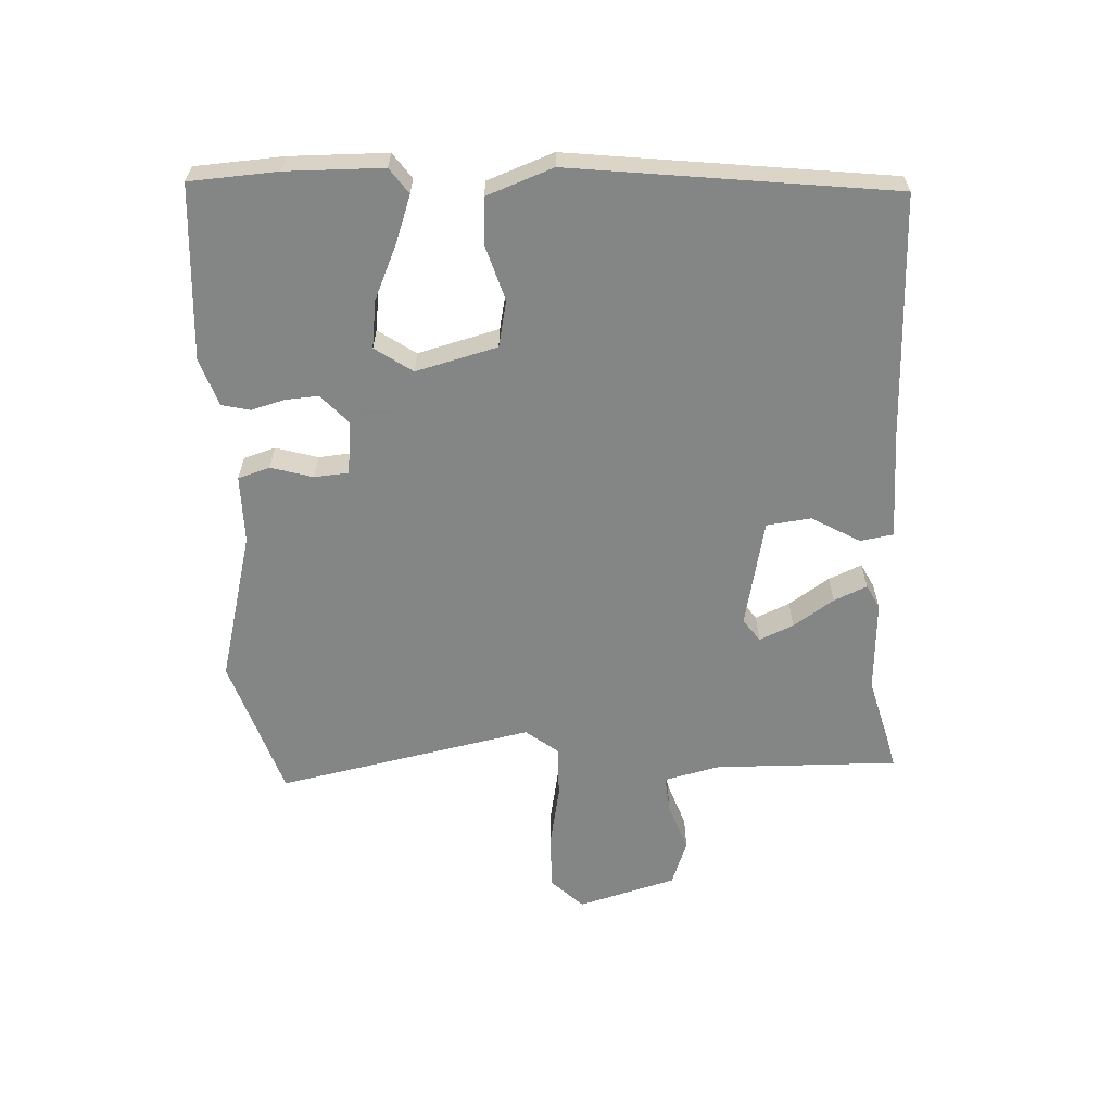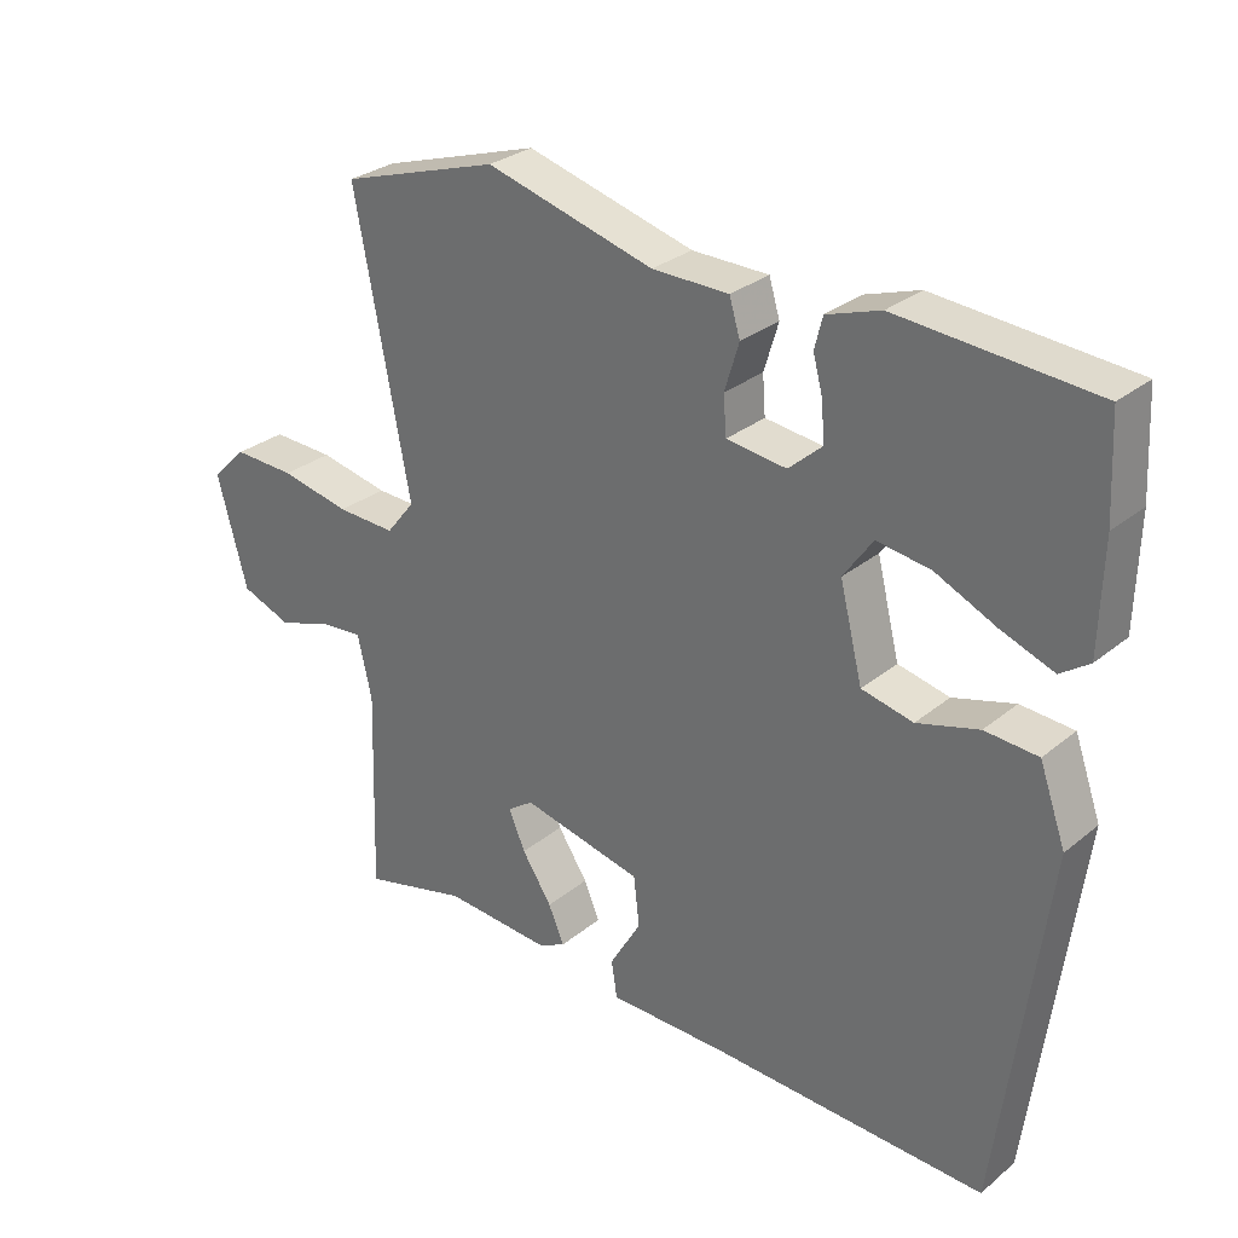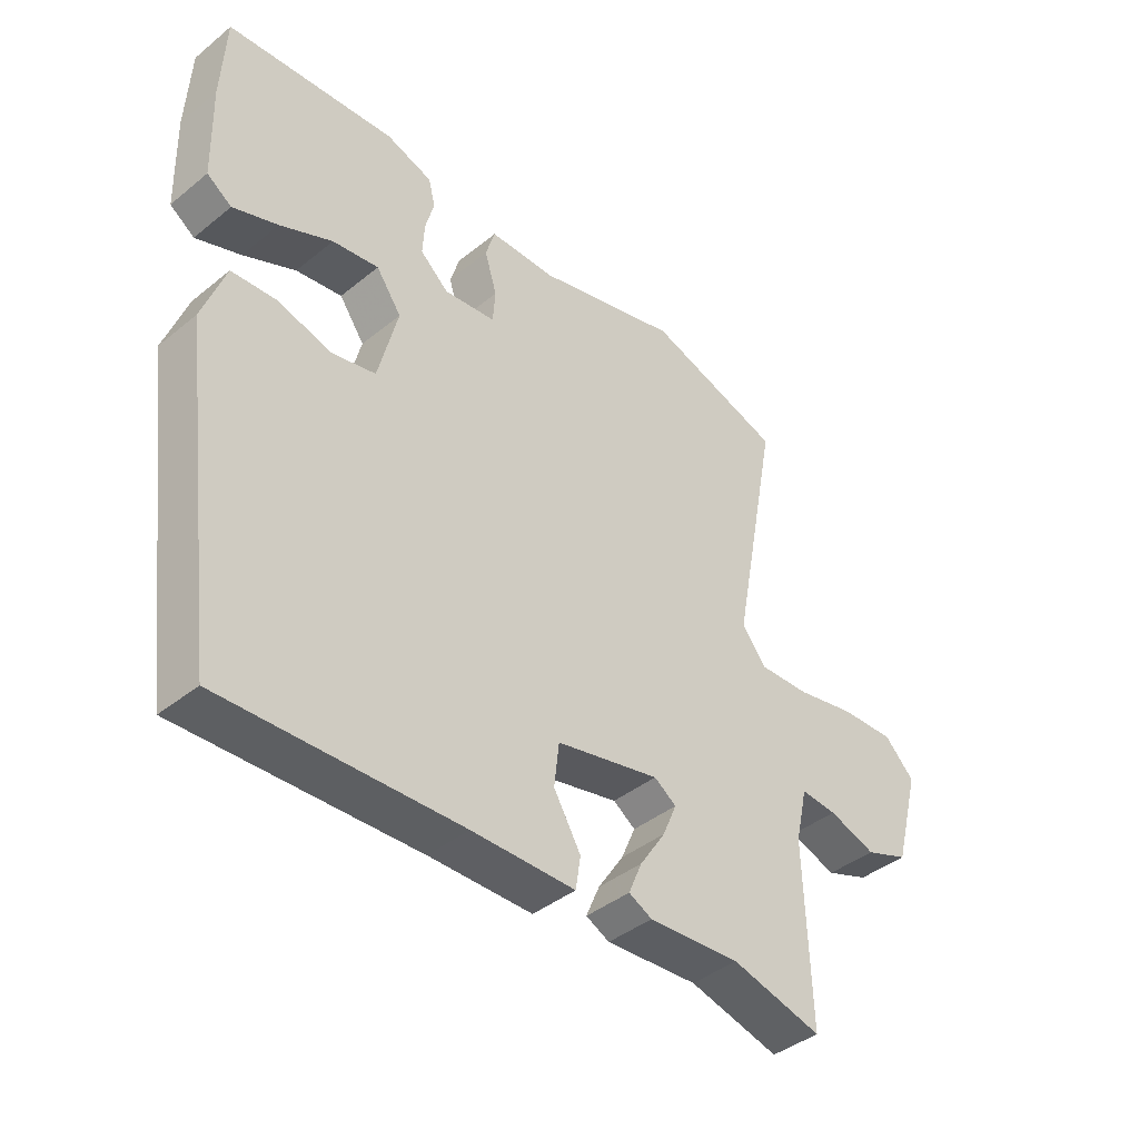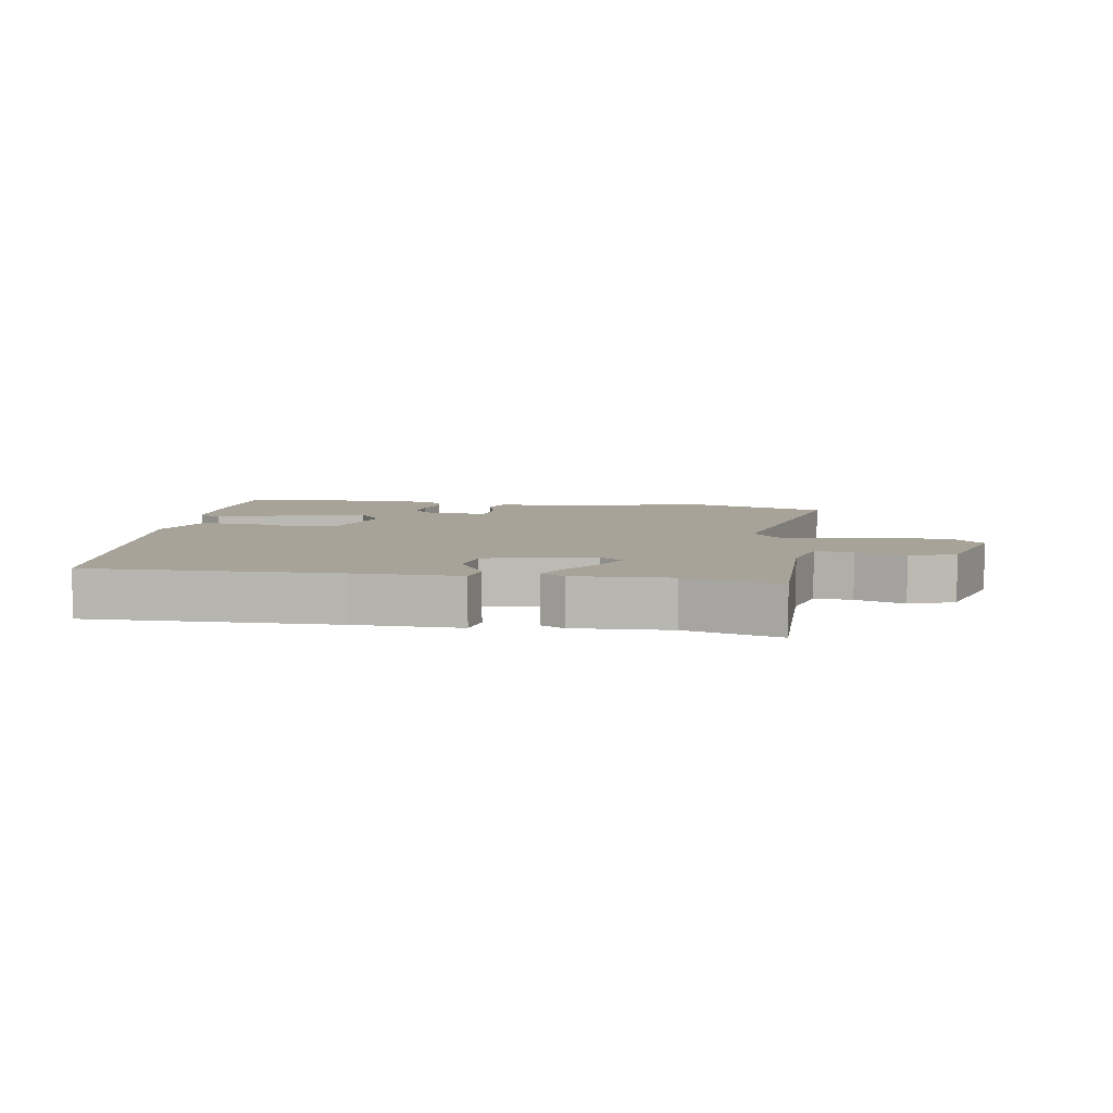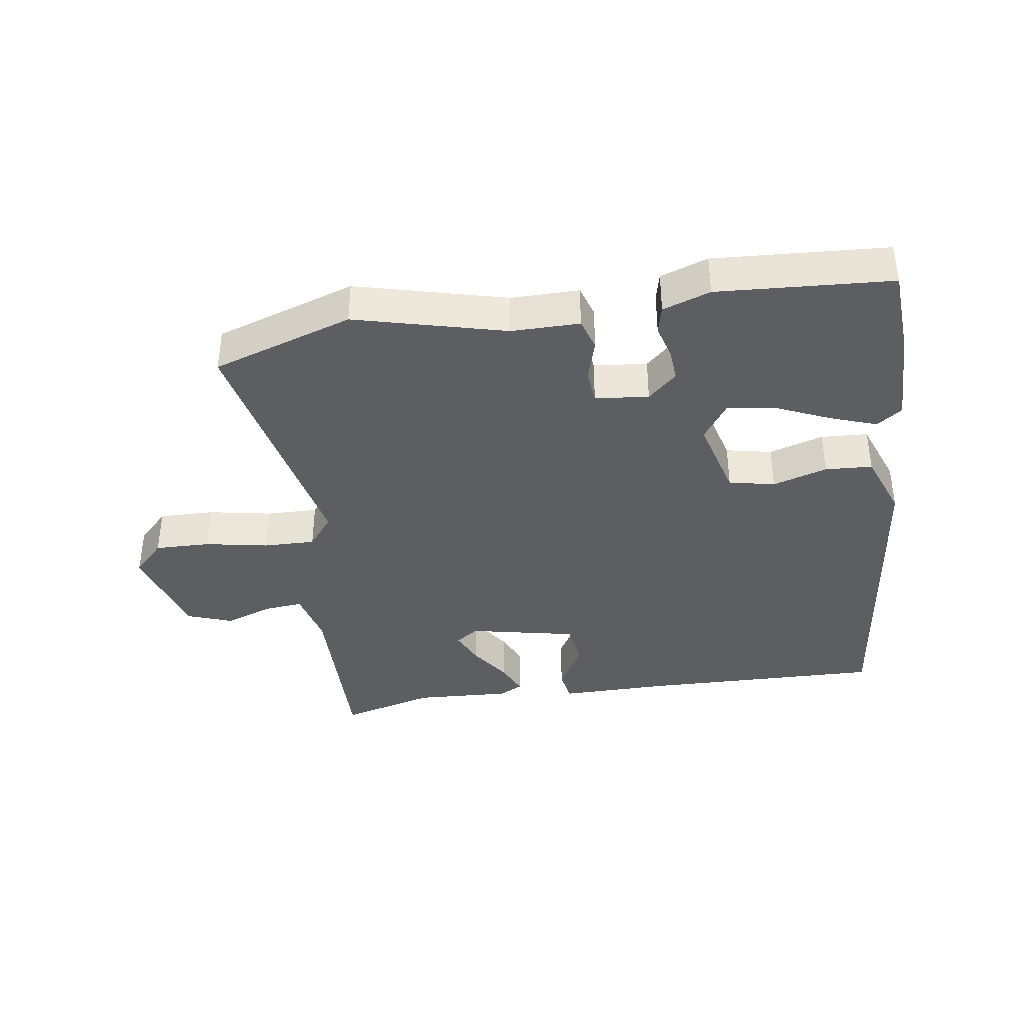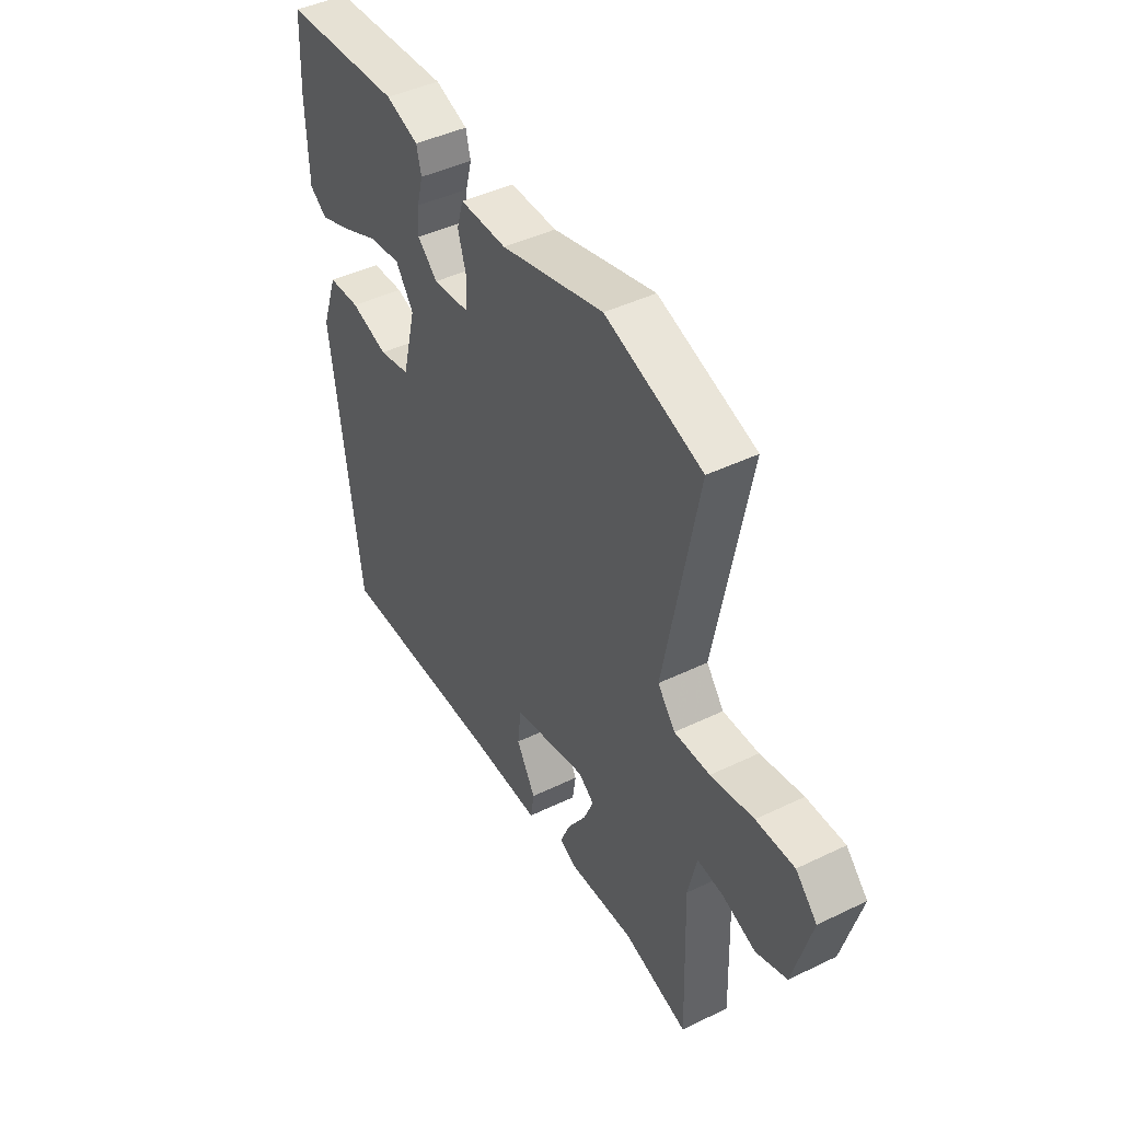
<metadata>
{"format":"obj","ext":"obj","renderer":"f3d","projection":"perspective","resolution":1024,"background":"white","views":[{"elev":-61.6,"azim":93.4,"up":"+Y"},{"elev":29.2,"azim":40.0,"up":"+Z"},{"elev":-41.2,"azim":134.4,"up":"+Z"},{"elev":6.8,"azim":-169.8,"up":"+Y"},{"elev":-38.4,"azim":9.3,"up":"+Y"},{"elev":44.3,"azim":-119.4,"up":"+Z"}]}
</metadata>
<code>
v 0.424 0.07 -0.522
v 0.04 0.07 -0.508
v -0.128 0.07 -0.507
v -0.136 0.07 -0.455
v -0.092 0.07 -0.38
v -0.1 0.07 -0.31
v -0.269 0.07 -0.272
v -0.305 0.07 -0.297
v -0.282 0.07 -0.351
v -0.24 0.07 -0.415
v -0.218 0.07 -0.467
v -0.256 0.07 -0.486
v -0.406 0.07 -0.476
v -0.554 0.07 -0.514
v -0.545 0.07 -0.226
v -0.565 0.07 -0.138
v -0.624 0.07 -0.143
v -0.701 0.07 -0.169
v -0.772 0.07 -0.142
v -0.814 0.07 0.013
v -0.765 0.07 0.062
v -0.678 0.07 0.059
v -0.58 0.07 0.039
v -0.498 0.07 0.036
v -0.458 0.07 0.086
v -0.535 0.07 0.489
v -0.313 0.07 0.559
v -0.078 0.07 0.495
v 0.029 0.07 0.494
v 0.044 0.07 0.444
v 0.024 0.07 0.378
v 0.028 0.07 0.324
v 0.112 0.07 0.314
v 0.158 0.07 0.355
v 0.155 0.07 0.407
v 0.141 0.07 0.46
v 0.152 0.07 0.504
v 0.227 0.07 0.529
v 0.5 0.07 0.508
v 0.507 0.07 0.37
v 0.503 0.07 0.218
v 0.463 0.07 0.19
v 0.39 0.07 0.217
v 0.305 0.07 0.256
v 0.23 0.07 0.267
v 0.189 0.07 0.209
v 0.221 0.07 0.081
v 0.293 0.07 0.065
v 0.379 0.07 0.09
v 0.453 0.07 0.085
v 0.49 0.07 -0.019
v 0.424 0 -0.522
v 0.04 0 -0.508
v -0.128 0 -0.507
v -0.136 0 -0.455
v -0.092 0 -0.38
v -0.1 0 -0.31
v -0.269 0 -0.272
v -0.305 0 -0.297
v -0.282 0 -0.351
v -0.24 0 -0.415
v -0.218 0 -0.467
v -0.256 0 -0.486
v -0.406 0 -0.476
v -0.554 0 -0.514
v -0.545 0 -0.226
v -0.565 0 -0.138
v -0.624 0 -0.143
v -0.701 0 -0.169
v -0.772 0 -0.142
v -0.814 0 0.013
v -0.765 0 0.062
v -0.678 0 0.059
v -0.58 0 0.039
v -0.498 0 0.036
v -0.458 0 0.086
v -0.535 0 0.489
v -0.313 0 0.559
v -0.078 0 0.495
v 0.029 0 0.494
v 0.044 0 0.444
v 0.024 0 0.378
v 0.028 0 0.324
v 0.112 0 0.314
v 0.158 0 0.355
v 0.155 0 0.407
v 0.141 0 0.46
v 0.152 0 0.504
v 0.227 0 0.529
v 0.5 0 0.508
v 0.507 0 0.37
v 0.503 0 0.218
v 0.463 0 0.19
v 0.39 0 0.217
v 0.305 0 0.256
v 0.23 0 0.267
v 0.189 0 0.209
v 0.221 0 0.081
v 0.293 0 0.065
v 0.379 0 0.09
v 0.453 0 0.085
v 0.49 0 -0.019
f 51 1 2
f 50 51 2
f 49 50 2
f 48 49 2
f 3 4 5
f 2 3 5
f 48 2 5
f 47 48 5
f 46 47 5 6
f 42 43 44
f 41 42 44
f 40 41 44
f 39 40 44
f 38 39 44
f 37 38 44
f 36 37 44
f 35 36 44
f 34 35 44 45
f 33 34 45 46
f 28 29 30 31
f 28 31 32
f 27 28 32
f 26 27 32
f 25 26 32
f 46 6 7
f 33 46 7
f 32 33 7
f 25 32 7
f 24 25 7
f 21 22 23
f 20 21 23
f 19 20 23
f 18 19 23
f 17 18 23
f 13 14 15
f 13 15 16
f 12 13 16
f 11 12 16
f 10 11 16
f 9 10 16
f 8 9 16
f 7 8 16
f 24 7 16
f 16 17 23 24
f 53 52 102
f 53 102 101
f 53 101 100
f 53 100 99
f 56 55 54
f 56 54 53
f 56 53 99
f 56 99 98
f 57 56 98 97
f 95 94 93
f 95 93 92
f 95 92 91
f 95 91 90
f 95 90 89
f 95 89 88
f 95 88 87
f 95 87 86
f 96 95 86 85
f 97 96 85 84
f 82 81 80 79
f 83 82 79
f 83 79 78
f 83 78 77
f 83 77 76
f 58 57 97
f 58 97 84
f 58 84 83
f 58 83 76
f 58 76 75
f 74 73 72
f 74 72 71
f 74 71 70
f 74 70 69
f 74 69 68
f 66 65 64
f 67 66 64
f 67 64 63
f 67 63 62
f 67 62 61
f 67 61 60
f 67 60 59
f 67 59 58
f 67 58 75
f 75 74 68 67
f 1 52 53 2
f 2 53 54 3
f 3 54 55 4
f 4 55 56 5
f 5 56 57 6
f 6 57 58 7
f 7 58 59 8
f 8 59 60 9
f 9 60 61 10
f 10 61 62 11
f 11 62 63 12
f 12 63 64 13
f 13 64 65 14
f 14 65 66 15
f 15 66 67 16
f 16 67 68 17
f 17 68 69 18
f 18 69 70 19
f 19 70 71 20
f 20 71 72 21
f 21 72 73 22
f 22 73 74 23
f 23 74 75 24
f 24 75 76 25
f 25 76 77 26
f 26 77 78 27
f 27 78 79 28
f 28 79 80 29
f 29 80 81 30
f 30 81 82 31
f 31 82 83 32
f 32 83 84 33
f 33 84 85 34
f 34 85 86 35
f 35 86 87 36
f 36 87 88 37
f 37 88 89 38
f 38 89 90 39
f 39 90 91 40
f 40 91 92 41
f 41 92 93 42
f 42 93 94 43
f 43 94 95 44
f 44 95 96 45
f 45 96 97 46
f 46 97 98 47
f 47 98 99 48
f 48 99 100 49
f 49 100 101 50
f 50 101 102 51
f 51 102 52 1

</code>
